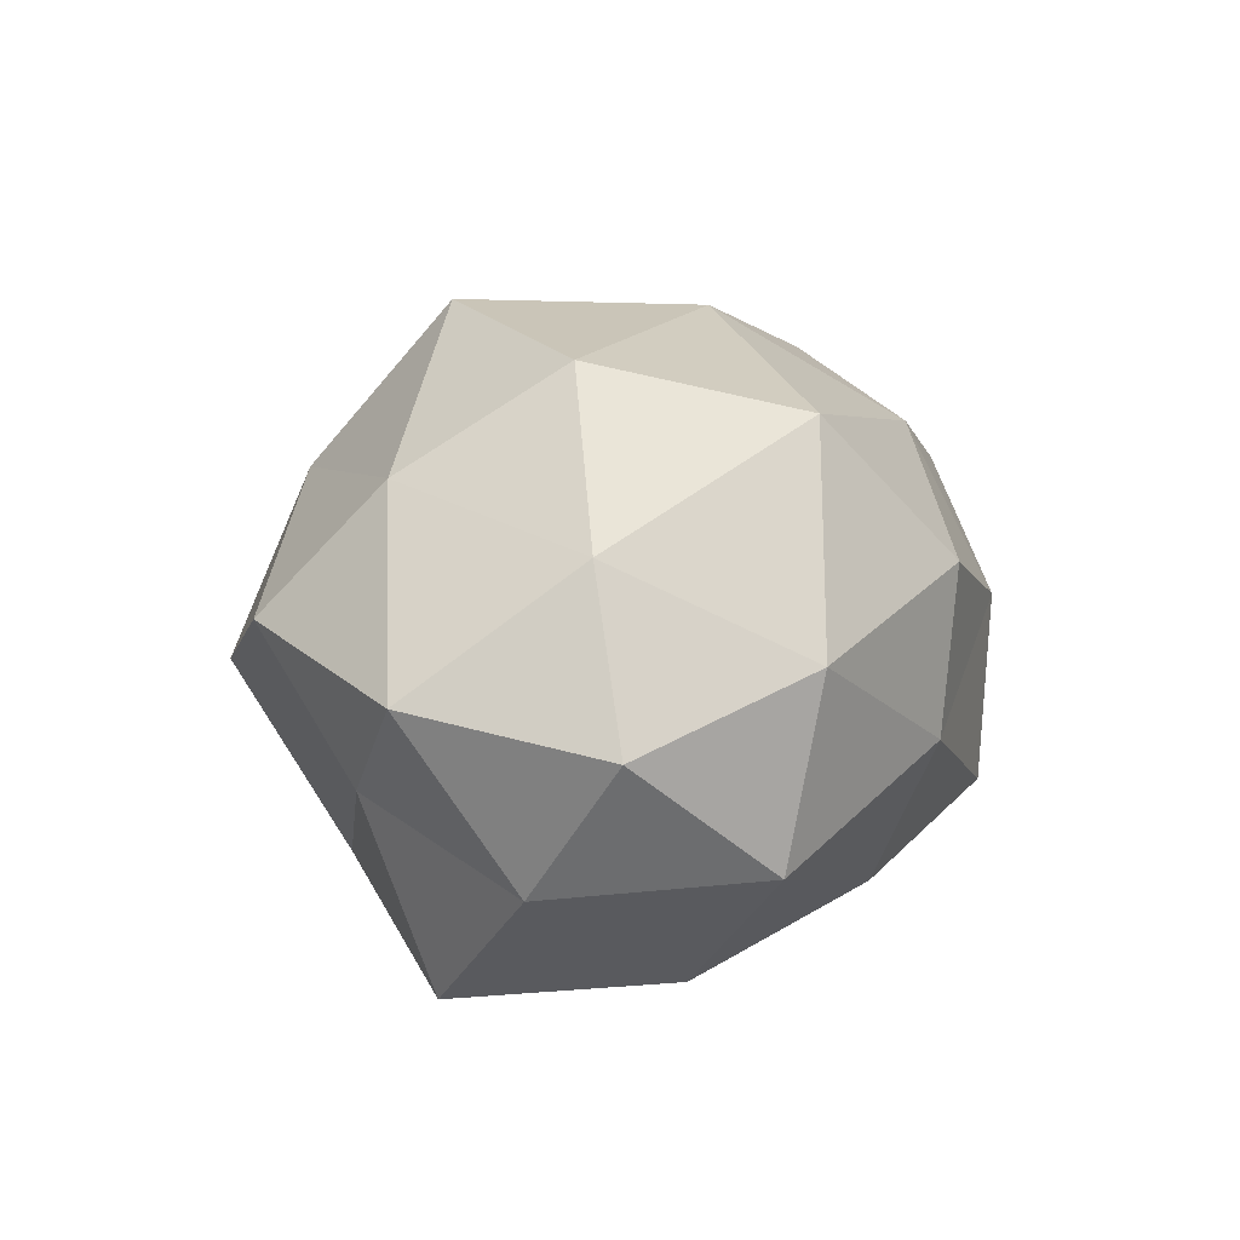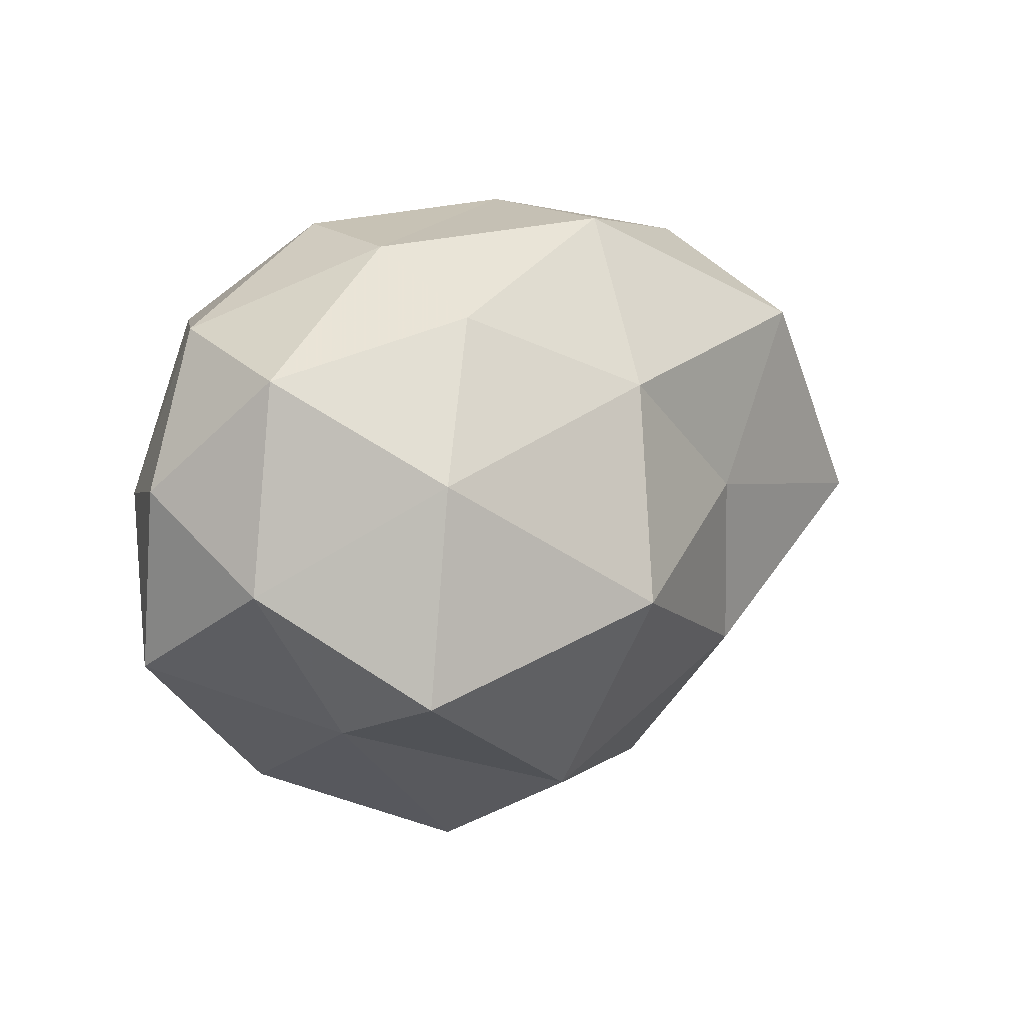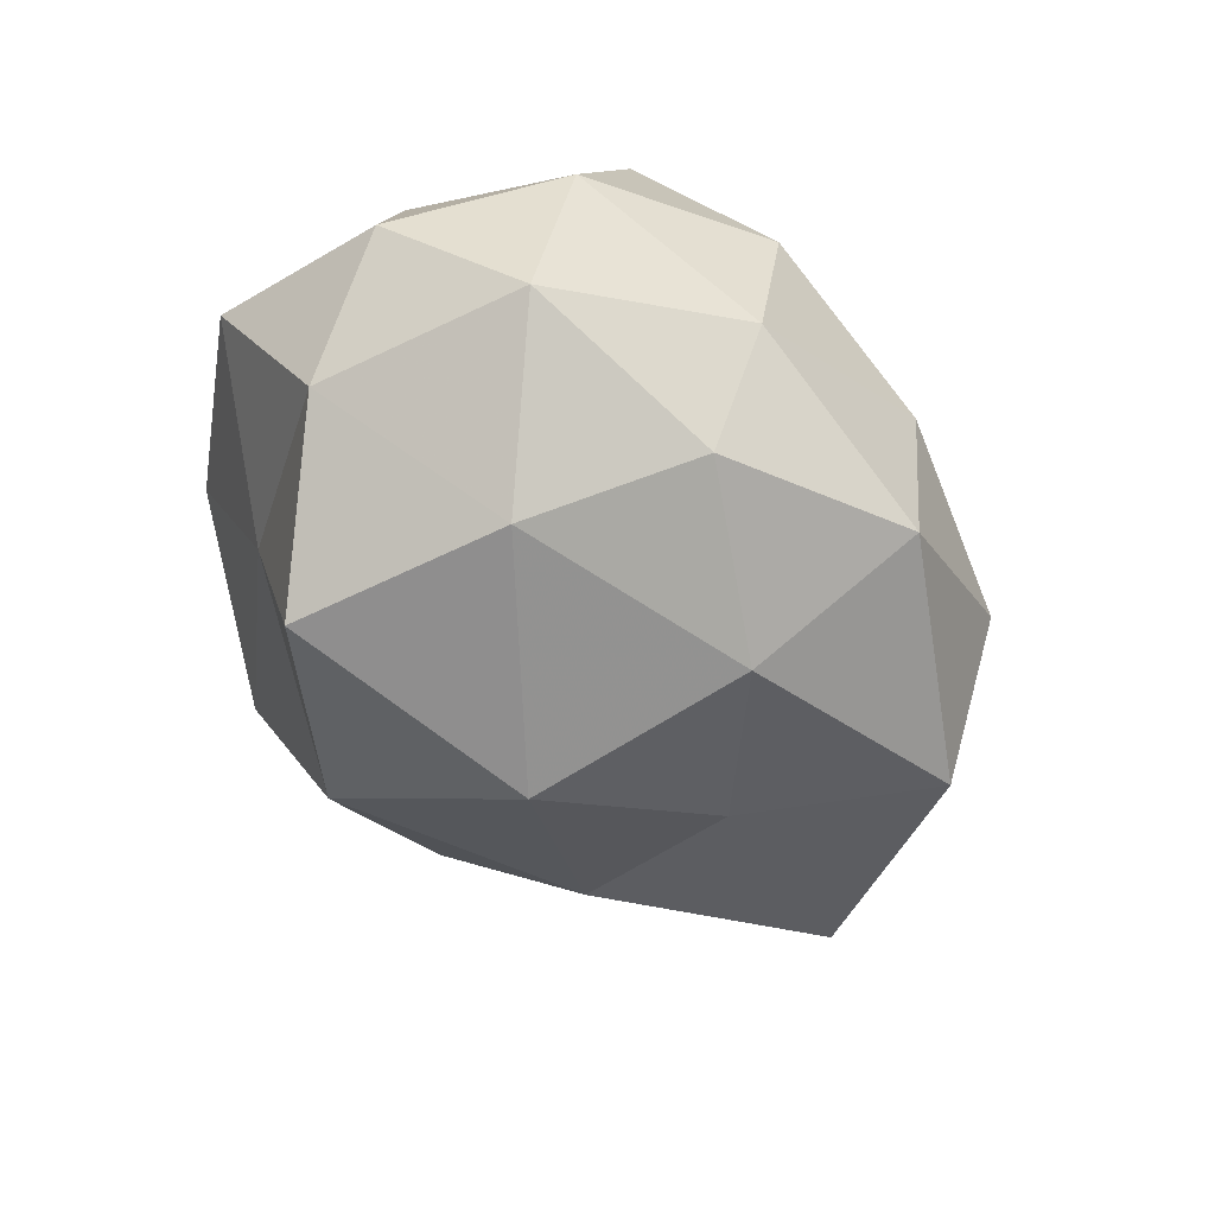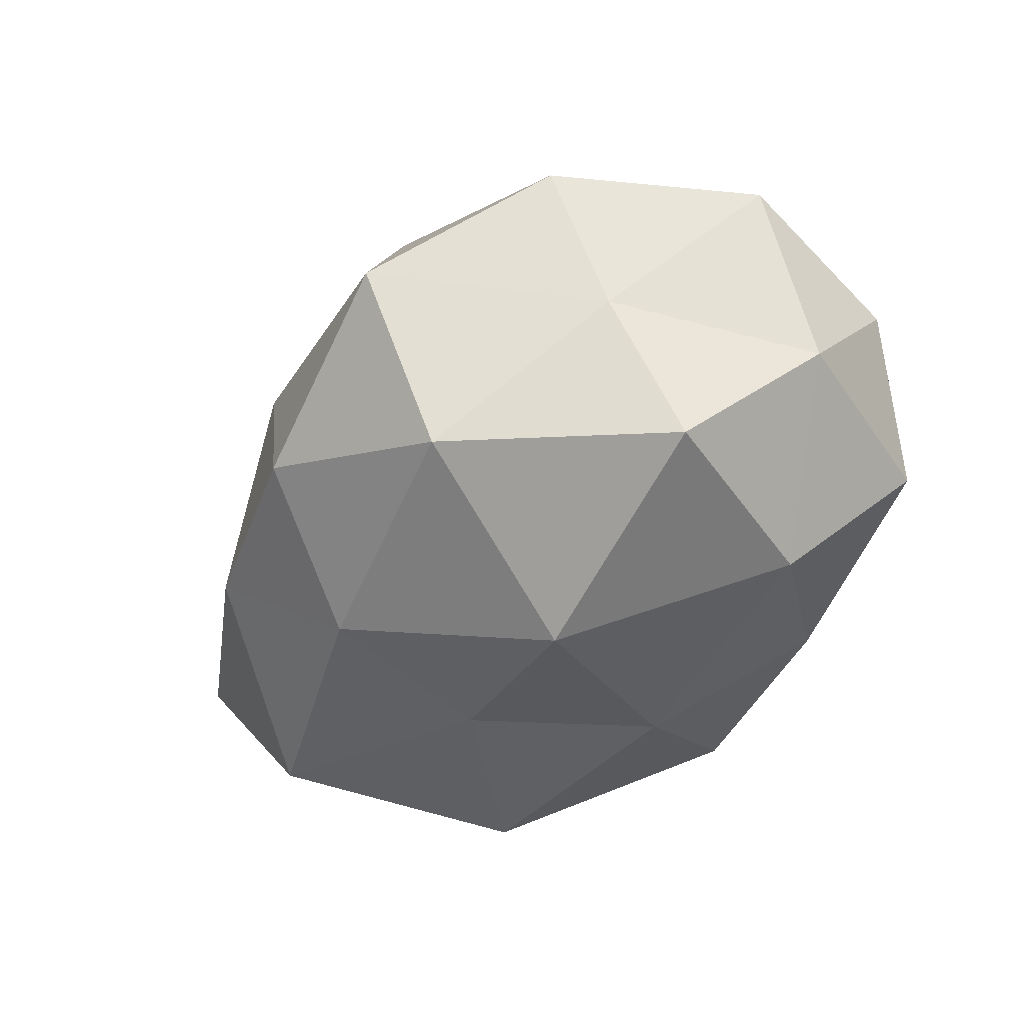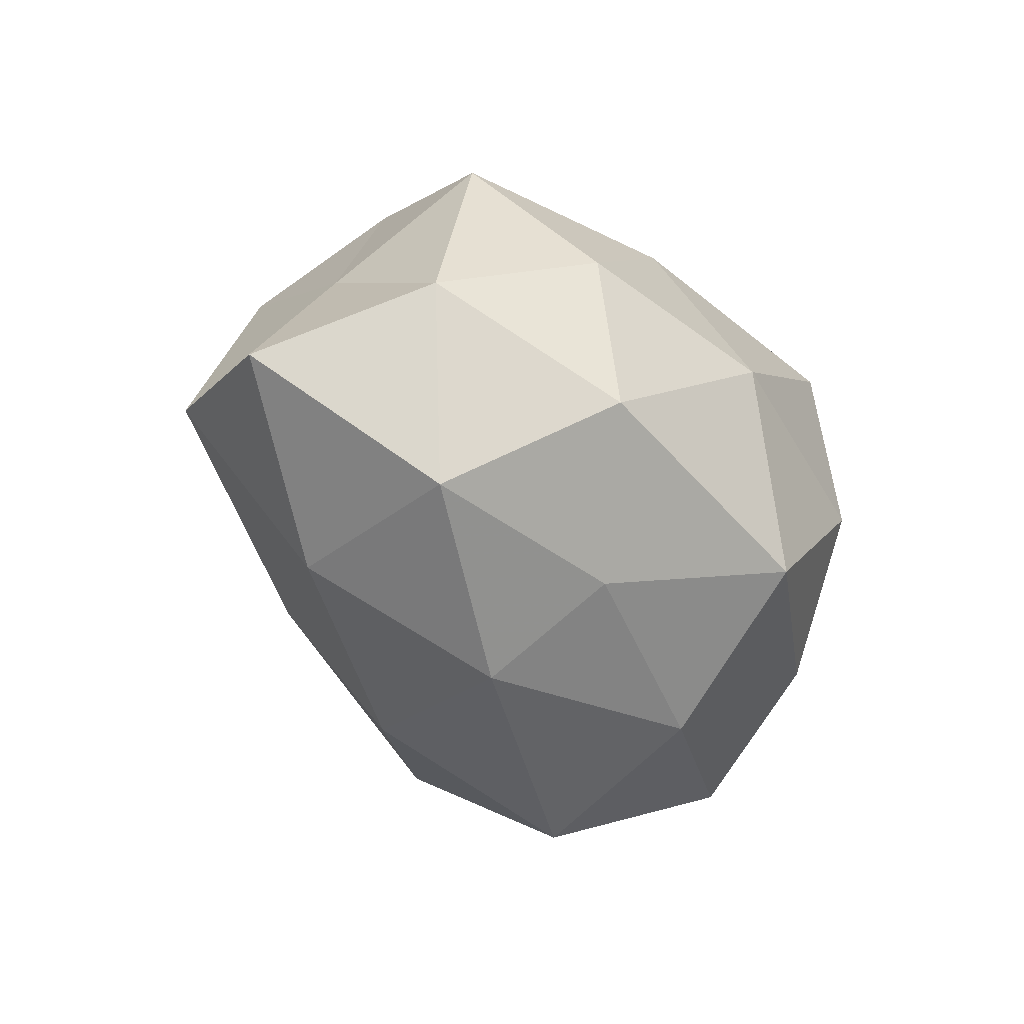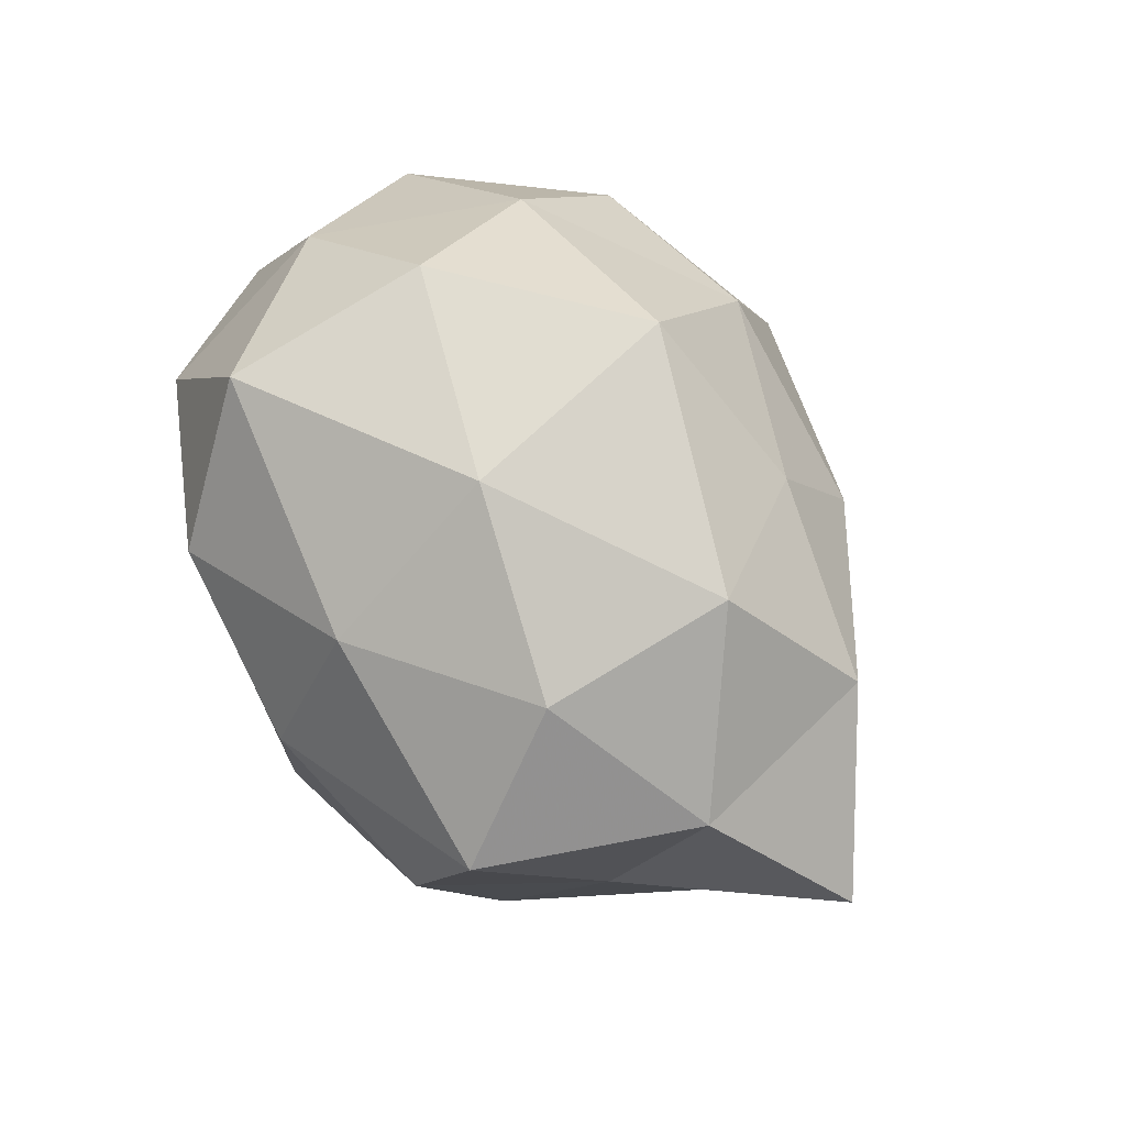
<metadata>
{"format":"obj","ext":"obj","renderer":"f3d","projection":"perspective","resolution":1024,"background":"white","views":[{"elev":16.5,"azim":100.8,"up":"+Z"},{"elev":13.7,"azim":139.0,"up":"+Y"},{"elev":-48.8,"azim":126.5,"up":"+Z"},{"elev":-52.5,"azim":43.1,"up":"+Z"},{"elev":-29.2,"azim":-56.0,"up":"+Y"},{"elev":69.1,"azim":-123.8,"up":"+Z"}]}
</metadata>
<code>
v 0.007158 0.01618 0.005936
v -0.01728 -0.01057 -0.003629
v -0.02036 0.002116 0.006764
v -0.01284 -0.003834 0.01349
v 0.01489 -0.006405 -0.01401
v -0.009469 -0.007879 -0.01145
v 0.002059 -0.002457 -0.017
v -0.00213 0.01695 -0.007704
v 0.0111 0.01016 0.0133
v -0.002941 0.01724 0.001651
v -0.01533 0.01318 0.005511
v -0.01421 0.01086 -0.01096
v -0.002838 0.01277 0.01012
v -0.008678 -0.01534 0.002426
v 0.01715 0.01141 0.00376
v 0.02046 -0.001012 -0.006491
v -0.01835 0.006573 -0.001754
v 0.0129 0.004855 -0.01306
v -0.007953 -0.01128 0.009292
v 0.02203 0.003594 0.0005741
v -0.02661 -0.00318 -0.0004593
v -0.01208 0.006303 0.0118
v -0.0182 -0.008857 0.005707
v -0.02135 -0.0007015 -0.00962
v -0.008288 0.001692 -0.01239
v 0.01361 -0.01498 0.003369
v 0.013 -0.008701 0.01003
v 0.003852 -0.0196 -0.001752
v 0.01839 0.009907 -0.005464
v 0.002373 -0.01563 0.007813
v 0.0005091 -0.008825 0.01593
v -0.001611 0.003277 0.01567
v 0.02174 -0.006496 0.002286
v 0.01356 -0.01042 -0.004577
v 0.01829 0.001599 0.008328
v -0.007196 -0.01579 -0.005978
v 0.01024 -0.0008292 0.0151
v -0.0001819 0.008593 -0.01348
v 0.008553 0.01571 -0.002103
v 0.003612 -0.01373 -0.01159
v -0.01255 0.01517 -0.002962
v 0.008404 0.01263 -0.009275
f 9 1 13
f 13 1 10
f 13 10 11
f 9 15 1
f 17 3 11
f 7 18 5
f 5 18 16
f 17 21 3
f 4 22 3
f 11 3 22
f 22 13 11
f 4 3 23
f 2 14 23
f 19 4 23
f 23 14 19
f 21 2 23
f 23 3 21
f 6 2 24
f 24 17 12
f 24 2 21
f 24 21 17
f 25 7 6
f 25 6 24
f 25 24 12
f 18 29 16
f 15 20 29
f 16 29 20
f 30 19 14
f 27 30 26
f 30 14 28
f 26 30 28
f 31 4 19
f 31 19 30
f 31 30 27
f 9 13 32
f 32 22 4
f 32 13 22
f 32 4 31
f 20 33 16
f 27 26 33
f 16 34 5
f 28 34 26
f 33 34 16
f 33 26 34
f 35 15 9
f 35 20 15
f 35 33 20
f 27 33 35
f 6 36 2
f 2 36 14
f 28 14 36
f 37 31 27
f 37 9 32
f 37 32 31
f 37 35 9
f 37 27 35
f 12 8 38
f 38 18 7
f 25 38 7
f 25 12 38
f 39 10 1
f 8 10 39
f 1 15 39
f 15 29 39
f 7 5 40
f 7 40 6
f 40 5 34
f 40 34 28
f 6 40 36
f 36 40 28
f 8 41 10
f 11 10 41
f 12 41 8
f 41 17 11
f 12 17 41
f 18 42 29
f 38 8 42
f 38 42 18
f 42 8 39
f 39 29 42

</code>
